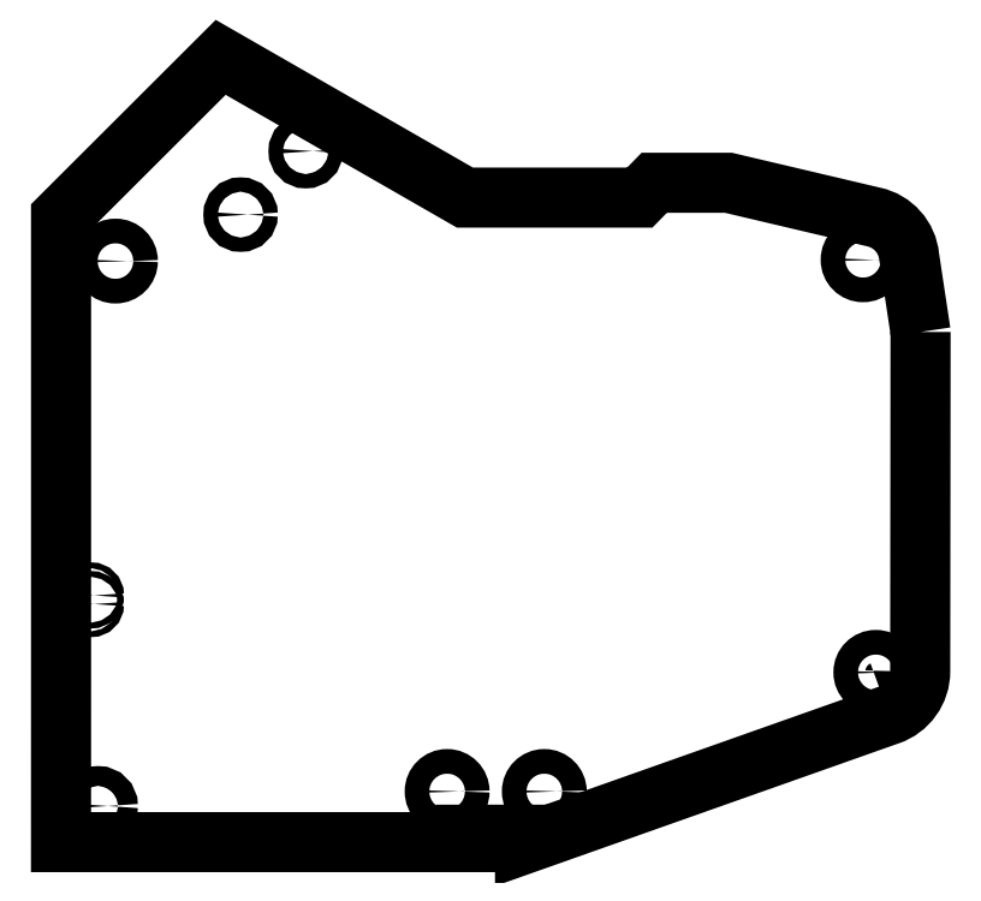
<metadata>
{"format":"dxf","ext":"dxf","renderer":"ezdxf+matplotlib","layout":"modelspace","background":"white","min_lineweight":24,"dpi":150}
</metadata>
<code>
0
SECTION
2
ENTITIES
0
ARC
8
0
10
77.57
20
-44.26
30
0
40
4.36
210
-0
220
0
230
1
50
-71.69
51
0.1466
0
CIRCLE
8
0
10
-80.94
20
-28.89
30
0
40
0.6
210
0
220
0
230
1
0
CIRCLE
8
0
10
-80.94
20
-30.65
30
0
40
0.6
210
0
220
0
230
1
0
LWPOLYLINE
8
0
90
19
70
1
43
0
10
87
20
24.48
10
86.93
20
-44.24
42
-0.322
10
80.56
20
-53.12
10
6.936
20
-79.18
10
6.936
20
-77.36
10
-5.058
20
-77.36
10
-5.058
20
-78.86
10
-81.55
20
-78.86
10
-87
20
-78.86
10
-86.99
20
-46.41
10
-86.99
20
43.49
10
-86.99
20
47.82
10
-54.67
20
80.11
10
-5.24
20
51.7
10
30.16
20
51.7
10
33.09
20
54.7
10
48.11
20
54.7
10
77.51
20
47.76
42
-0.3269
10
84.7
20
39.67
0
CIRCLE
8
0
10
-79.52
20
-71.56
30
0
40
2
210
0
220
0
230
1
0
CIRCLE
8
0
10
-8.835
20
-68.61
30
0
40
2.5
210
0
220
0
230
1
0
CIRCLE
8
0
10
10.84
20
-68.61
30
0
40
2.5
210
0
220
0
230
1
0
CIRCLE
8
0
10
77.94
20
-44.48
30
0
40
2.5
210
0
220
0
230
1
0
CIRCLE
8
0
10
75.37
20
39.09
30
0
40
2.5
210
0
220
0
230
1
0
CIRCLE
8
0
10
-75.97
20
38.84
30
0
40
2.5
210
0
220
0
230
1
0
CIRCLE
8
0
10
-50.65
20
48.25
30
0
40
1.45
210
0
220
0
230
1
0
CIRCLE
8
0
10
-37.47
20
61.11
30
0
40
1.45
210
0
220
0
230
1
0
ENDSEC
0
EOF

</code>
